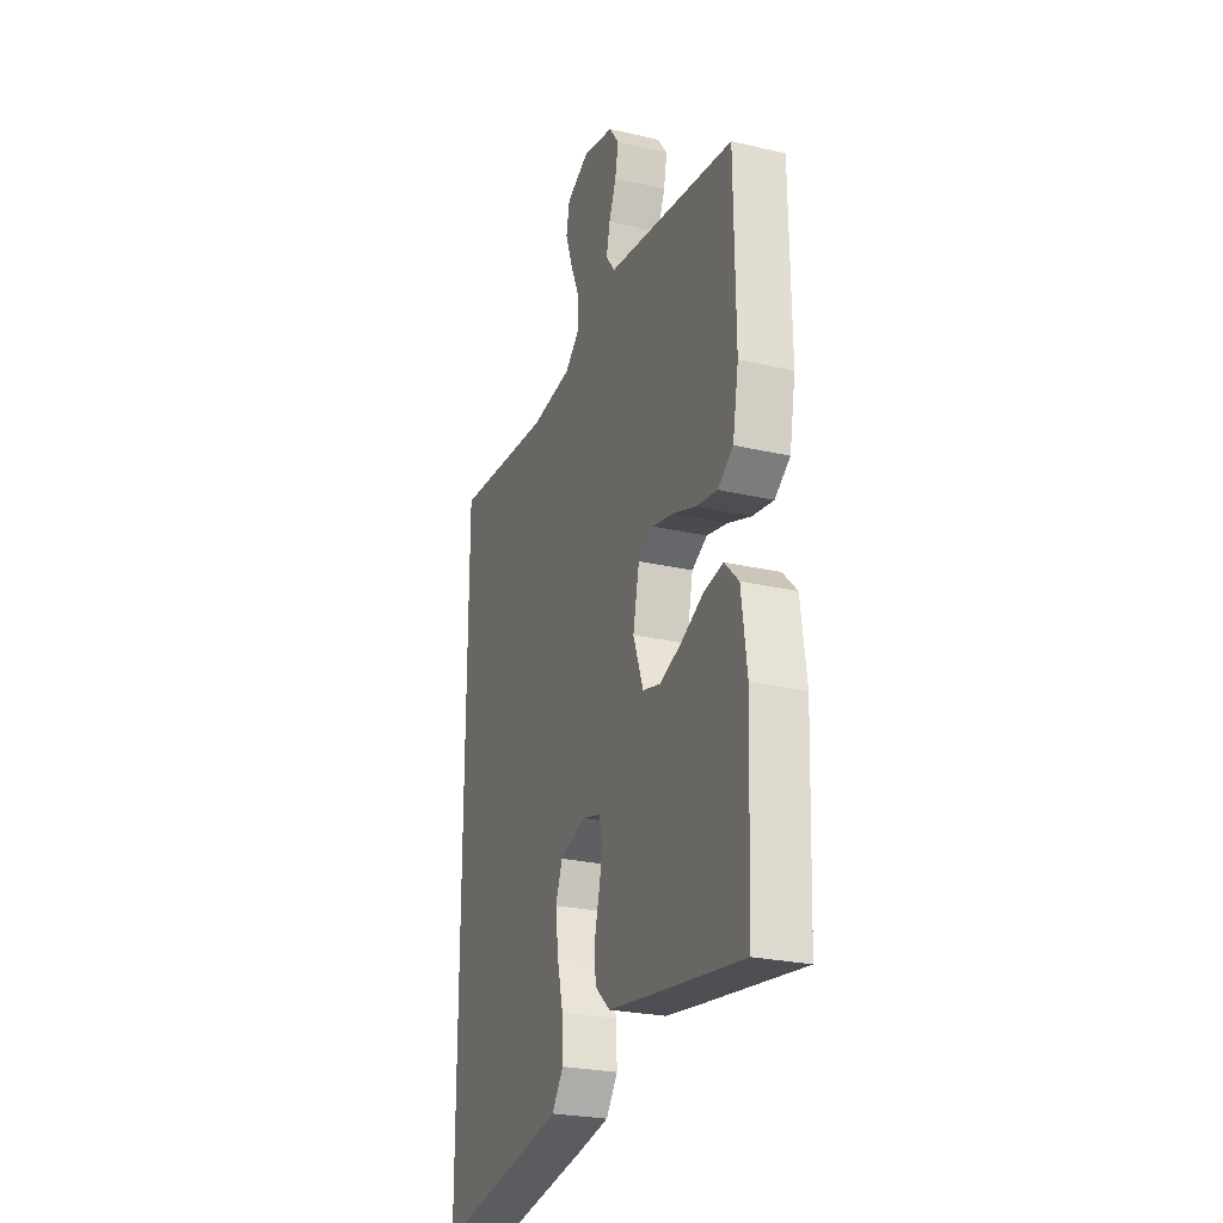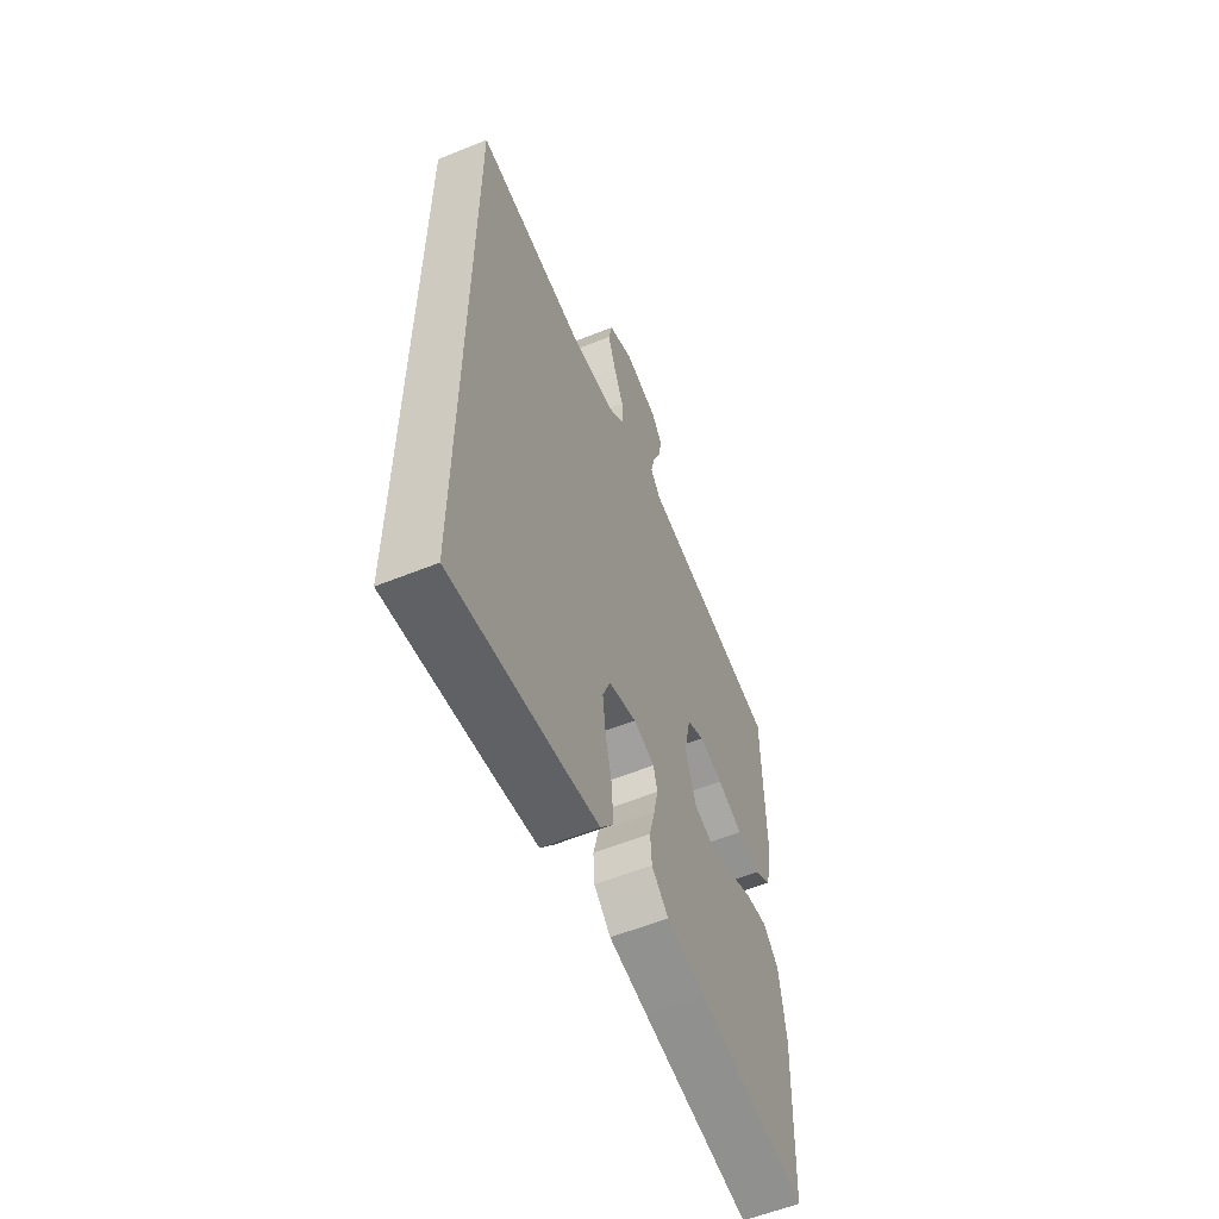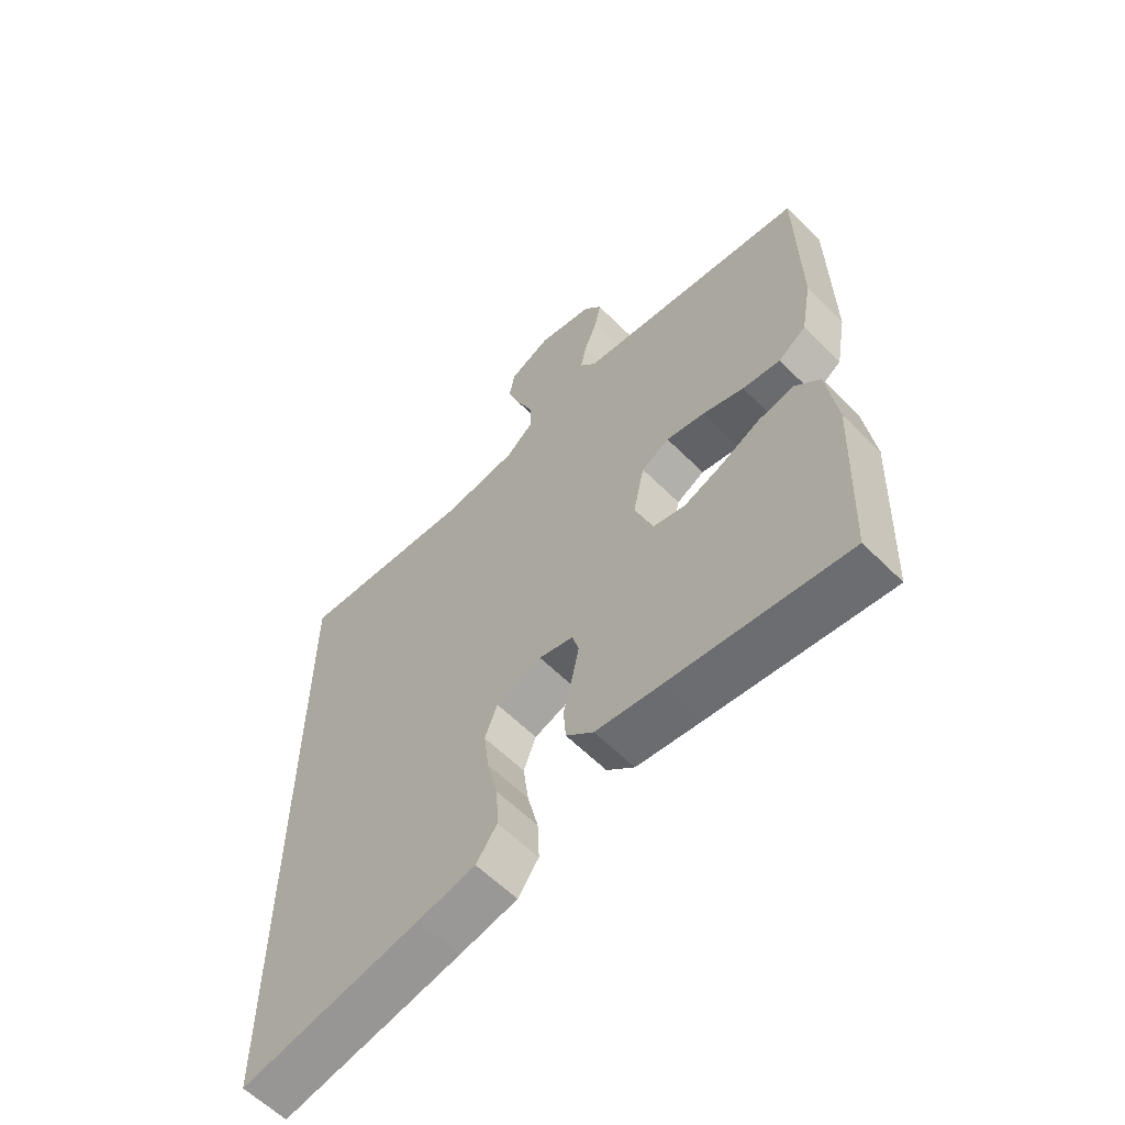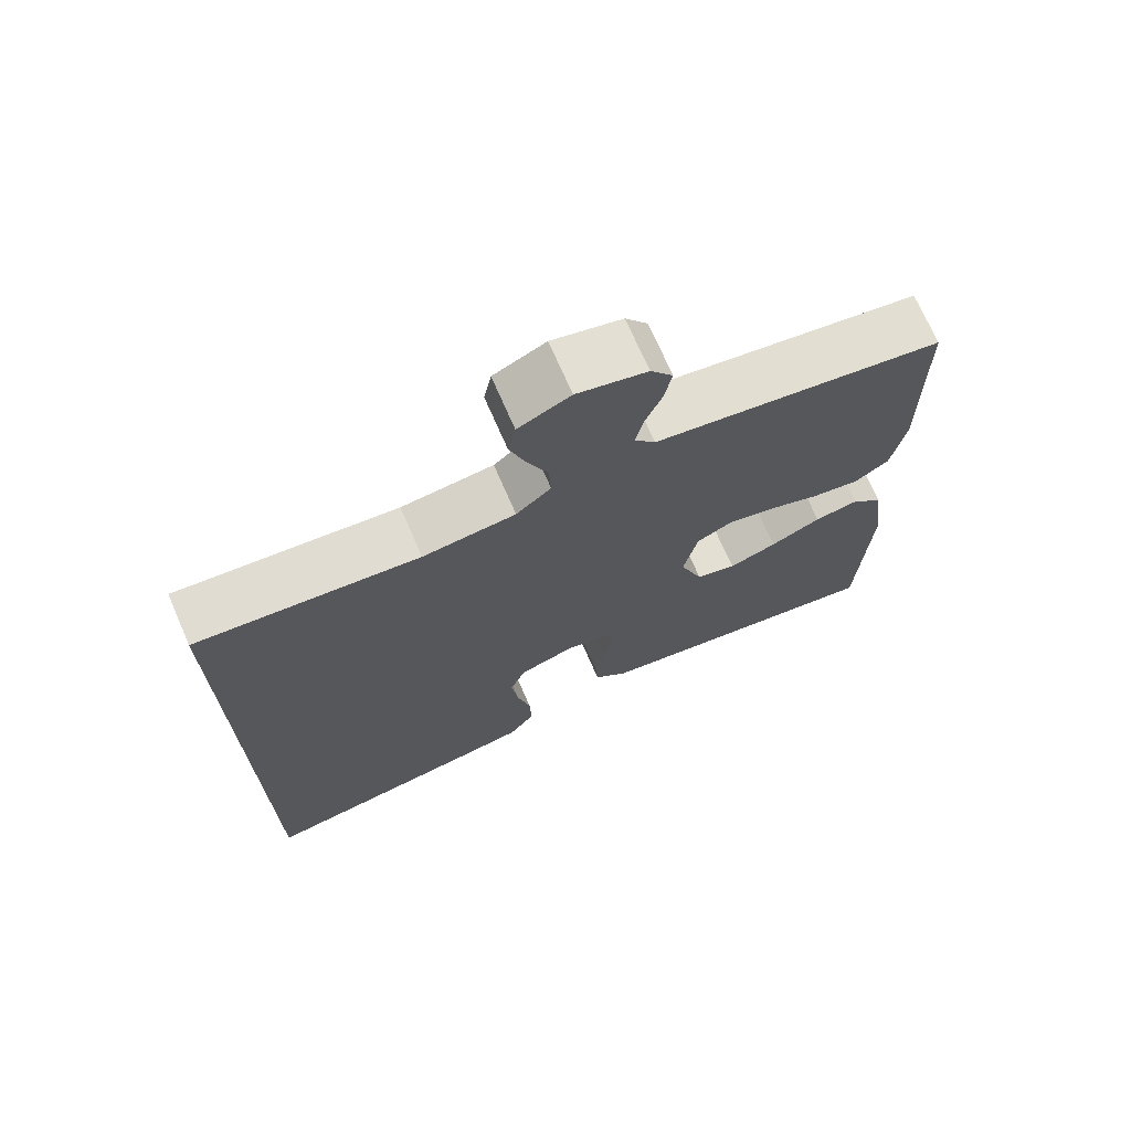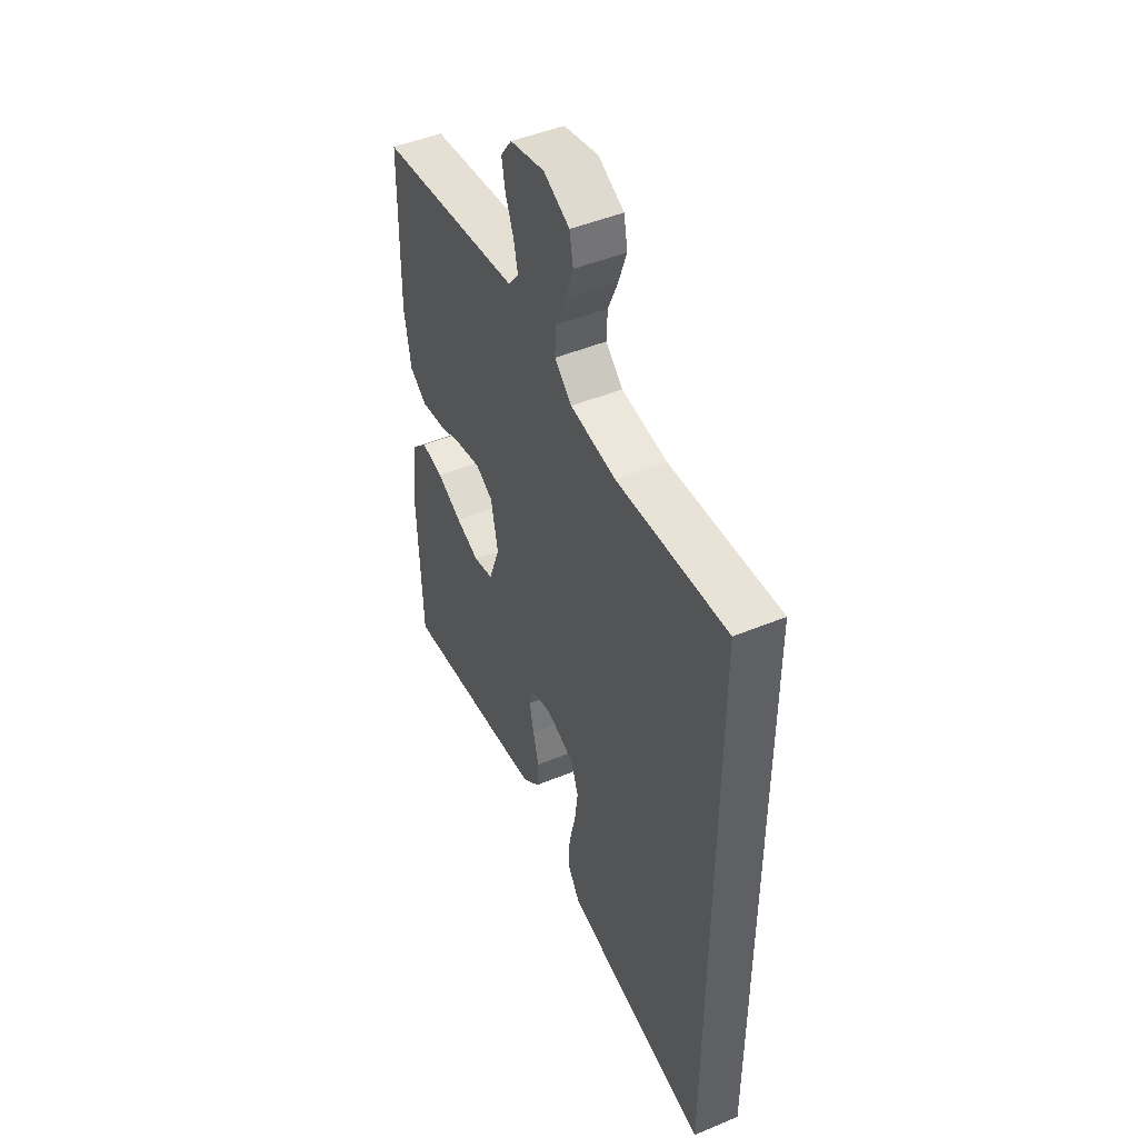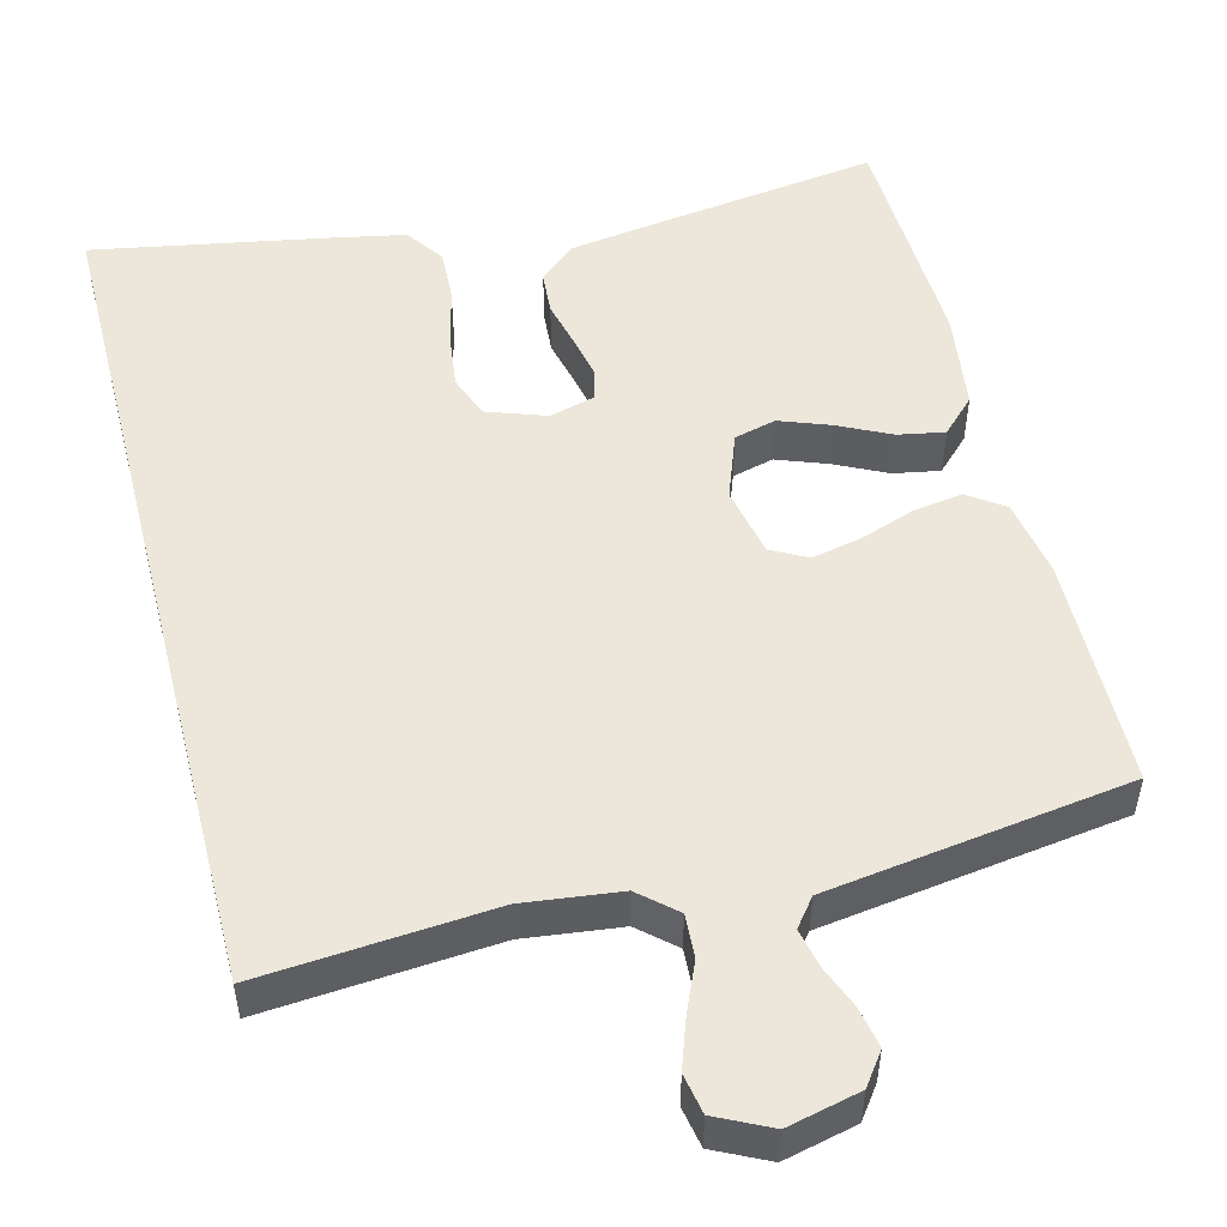
<metadata>
{"format":"obj","ext":"obj","renderer":"f3d","projection":"perspective","resolution":1024,"background":"white","views":[{"elev":-25.2,"azim":69.4,"up":"+Z"},{"elev":-58.6,"azim":-67.4,"up":"+Z"},{"elev":-60.4,"azim":44.6,"up":"+Z"},{"elev":71.6,"azim":-23.5,"up":"+Z"},{"elev":47.3,"azim":-115.1,"up":"+Z"},{"elev":51.7,"azim":-14.3,"up":"+Y"}]}
</metadata>
<code>
v -0.5 0.07 -0.59
v -0.5 0.07 0.512
v -0.2 0.07 0.488
v -0.075 0.07 0.503
v -0.028 0.07 0.544
v -0.031 0.07 0.6
v -0.058 0.07 0.663
v -0.08 0.07 0.726
v -0.07 0.07 0.778
v 0 0.07 0.812
v 0.094 0.07 0.79
v 0.124 0.07 0.749
v 0.114 0.07 0.697
v 0.092 0.07 0.642
v 0.081 0.07 0.592
v 0.109 0.07 0.556
v 0.2 0.07 0.543
v 0.5 0.07 0.5
v 0.504 0.07 0.2
v 0.486 0.07 0.099
v 0.439 0.07 0.066
v 0.375 0.07 0.076
v 0.305 0.07 0.101
v 0.24 0.07 0.115
v 0.193 0.07 0.09
v 0.174 0.07 0
v 0.205 0.07 -0.085
v 0.259 0.07 -0.099
v 0.324 0.07 -0.075
v 0.392 0.07 -0.042
v 0.452 0.07 -0.031
v 0.495 0.07 -0.074
v 0.512 0.07 -0.2
v 0.5 0.07 -0.5
v 0.2 0.07 -0.458
v 0.092 0.07 -0.442
v 0.046 0.07 -0.401
v 0.042 0.07 -0.346
v 0.057 0.07 -0.285
v 0.069 0.07 -0.229
v 0.058 0.07 -0.189
v 0 0.07 -0.173
v -0.077 0.07 -0.2
v -0.098 0.07 -0.255
v -0.089 0.07 -0.325
v -0.071 0.07 -0.4
v -0.068 0.07 -0.468
v -0.103 0.07 -0.517
v -0.2 0.07 -0.536
v -0.5 0 -0.59
v -0.5 0 0.512
v -0.2 0 0.488
v -0.075 0 0.503
v -0.028 0 0.544
v -0.031 0 0.6
v -0.058 0 0.663
v -0.08 0 0.726
v -0.07 0 0.778
v 0 0 0.812
v 0.094 0 0.79
v 0.124 0 0.749
v 0.114 0 0.697
v 0.092 0 0.642
v 0.081 0 0.592
v 0.109 0 0.556
v 0.2 0 0.543
v 0.5 0 0.5
v 0.504 0 0.2
v 0.486 0 0.099
v 0.439 0 0.066
v 0.375 0 0.076
v 0.305 0 0.101
v 0.24 0 0.115
v 0.193 0 0.09
v 0.174 0 0
v 0.205 0 -0.085
v 0.259 0 -0.099
v 0.324 0 -0.075
v 0.392 0 -0.042
v 0.452 0 -0.031
v 0.495 0 -0.074
v 0.512 0 -0.2
v 0.5 0 -0.5
v 0.2 0 -0.458
v 0.092 0 -0.442
v 0.046 0 -0.401
v 0.042 0 -0.346
v 0.057 0 -0.285
v 0.069 0 -0.229
v 0.058 0 -0.189
v 0 0 -0.173
v -0.077 0 -0.2
v -0.098 0 -0.255
v -0.089 0 -0.325
v -0.071 0 -0.4
v -0.068 0 -0.468
v -0.103 0 -0.517
v -0.2 0 -0.536
f 45 46 47 48
f 44 45 48 49
f 36 37 38 39
f 36 39 40
f 35 36 40
f 34 35 40 41
f 32 33 34 41
f 29 30 31 32
f 28 29 32 41
f 20 21 22 23
f 20 23 24
f 19 20 24
f 16 17 18 19
f 16 19 24
f 15 16 24 25
f 11 12 13 14
f 11 14 15
f 10 11 15
f 6 7 8 9
f 6 9 10 15
f 49 1 2 3
f 44 49 3 4
f 27 28 41 42
f 26 27 42 43
f 25 26 43
f 5 6 15 25
f 5 25 43
f 4 5 43 44
f 97 96 95 94
f 98 97 94 93
f 88 87 86 85
f 89 88 85
f 89 85 84
f 90 89 84 83
f 90 83 82 81
f 81 80 79 78
f 90 81 78 77
f 72 71 70 69
f 73 72 69
f 73 69 68
f 68 67 66 65
f 73 68 65
f 74 73 65 64
f 63 62 61 60
f 64 63 60
f 64 60 59
f 58 57 56 55
f 64 59 58 55
f 52 51 50 98
f 53 52 98 93
f 91 90 77 76
f 92 91 76 75
f 92 75 74
f 74 64 55 54
f 92 74 54
f 93 92 54 53
f 1 50 51 2
f 2 51 52 3
f 3 52 53 4
f 4 53 54 5
f 5 54 55 6
f 6 55 56 7
f 7 56 57 8
f 8 57 58 9
f 9 58 59 10
f 10 59 60 11
f 11 60 61 12
f 12 61 62 13
f 13 62 63 14
f 14 63 64 15
f 15 64 65 16
f 16 65 66 17
f 17 66 67 18
f 18 67 68 19
f 19 68 69 20
f 20 69 70 21
f 21 70 71 22
f 22 71 72 23
f 23 72 73 24
f 24 73 74 25
f 25 74 75 26
f 26 75 76 27
f 27 76 77 28
f 28 77 78 29
f 29 78 79 30
f 30 79 80 31
f 31 80 81 32
f 32 81 82 33
f 33 82 83 34
f 34 83 84 35
f 35 84 85 36
f 36 85 86 37
f 37 86 87 38
f 38 87 88 39
f 39 88 89 40
f 40 89 90 41
f 41 90 91 42
f 42 91 92 43
f 43 92 93 44
f 44 93 94 45
f 45 94 95 46
f 46 95 96 47
f 47 96 97 48
f 48 97 98 49
f 49 98 50 1

</code>
